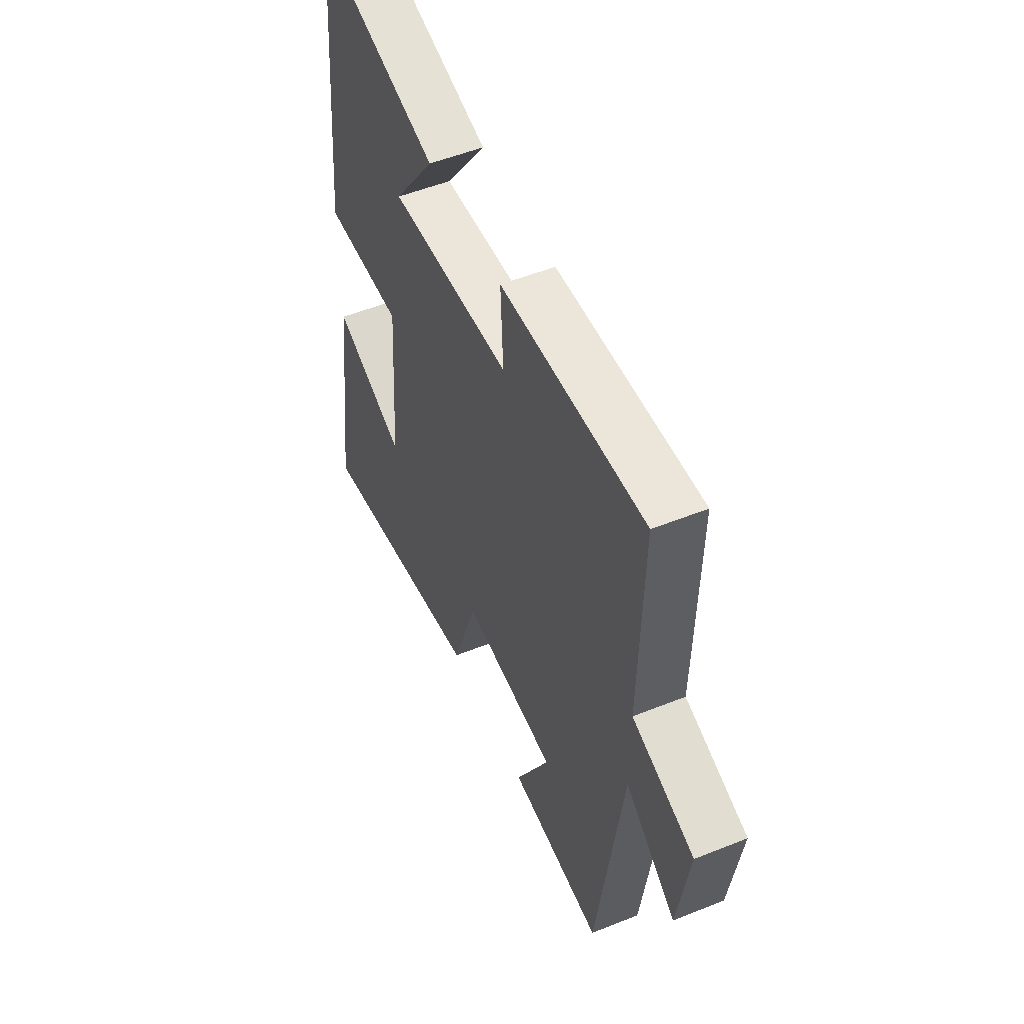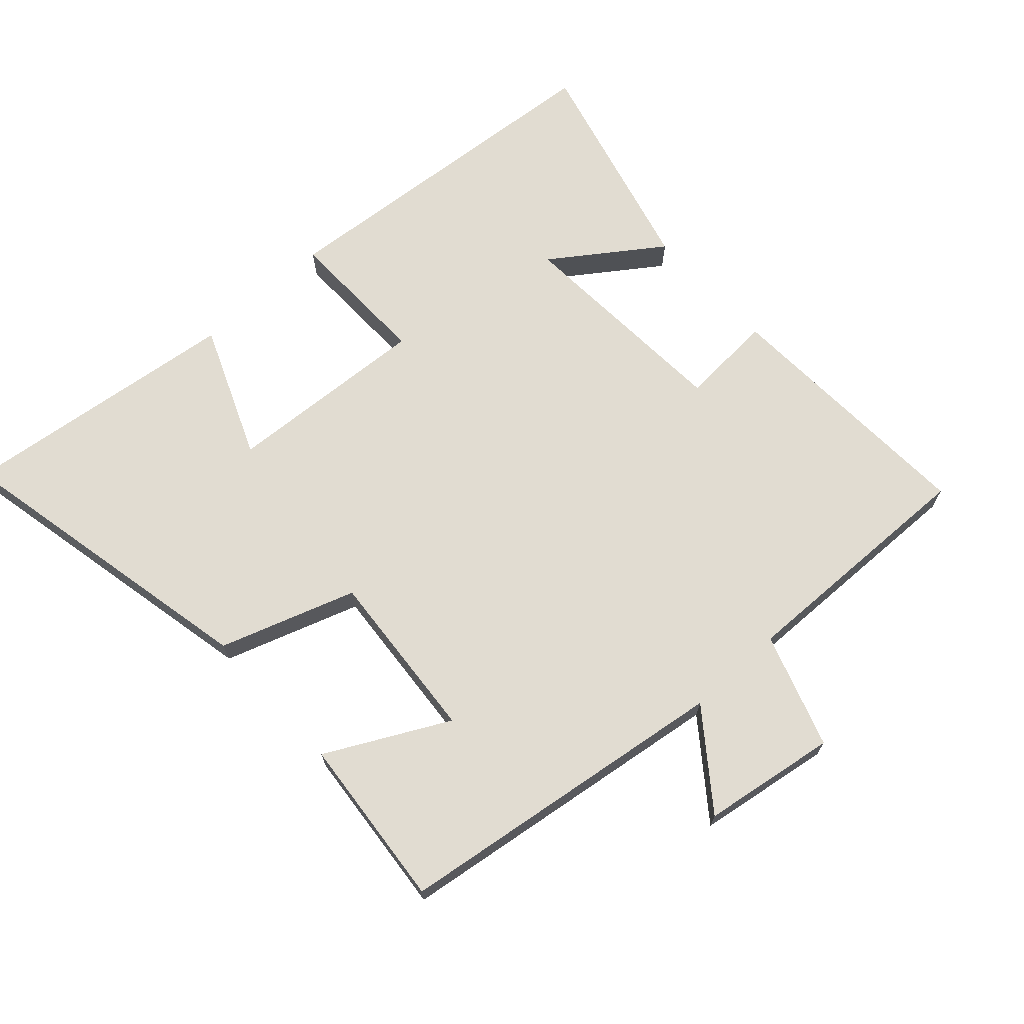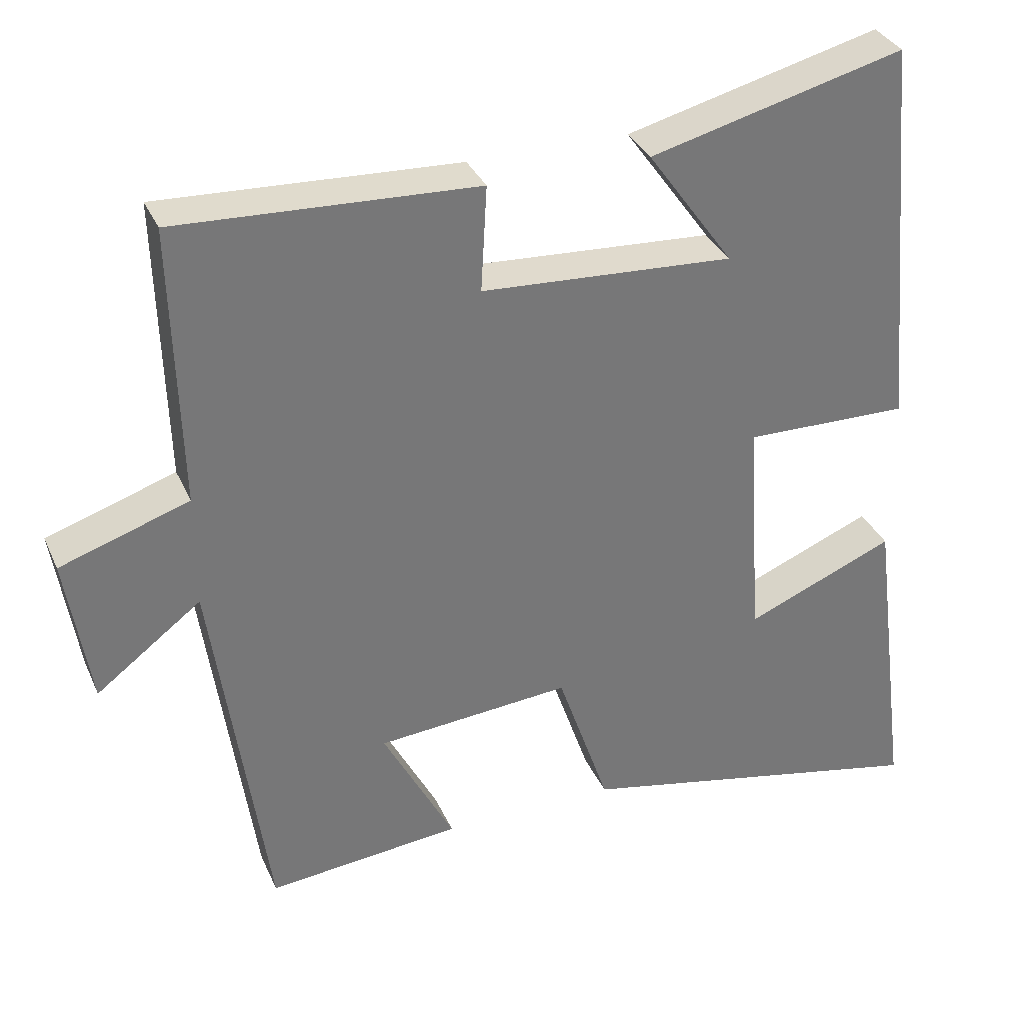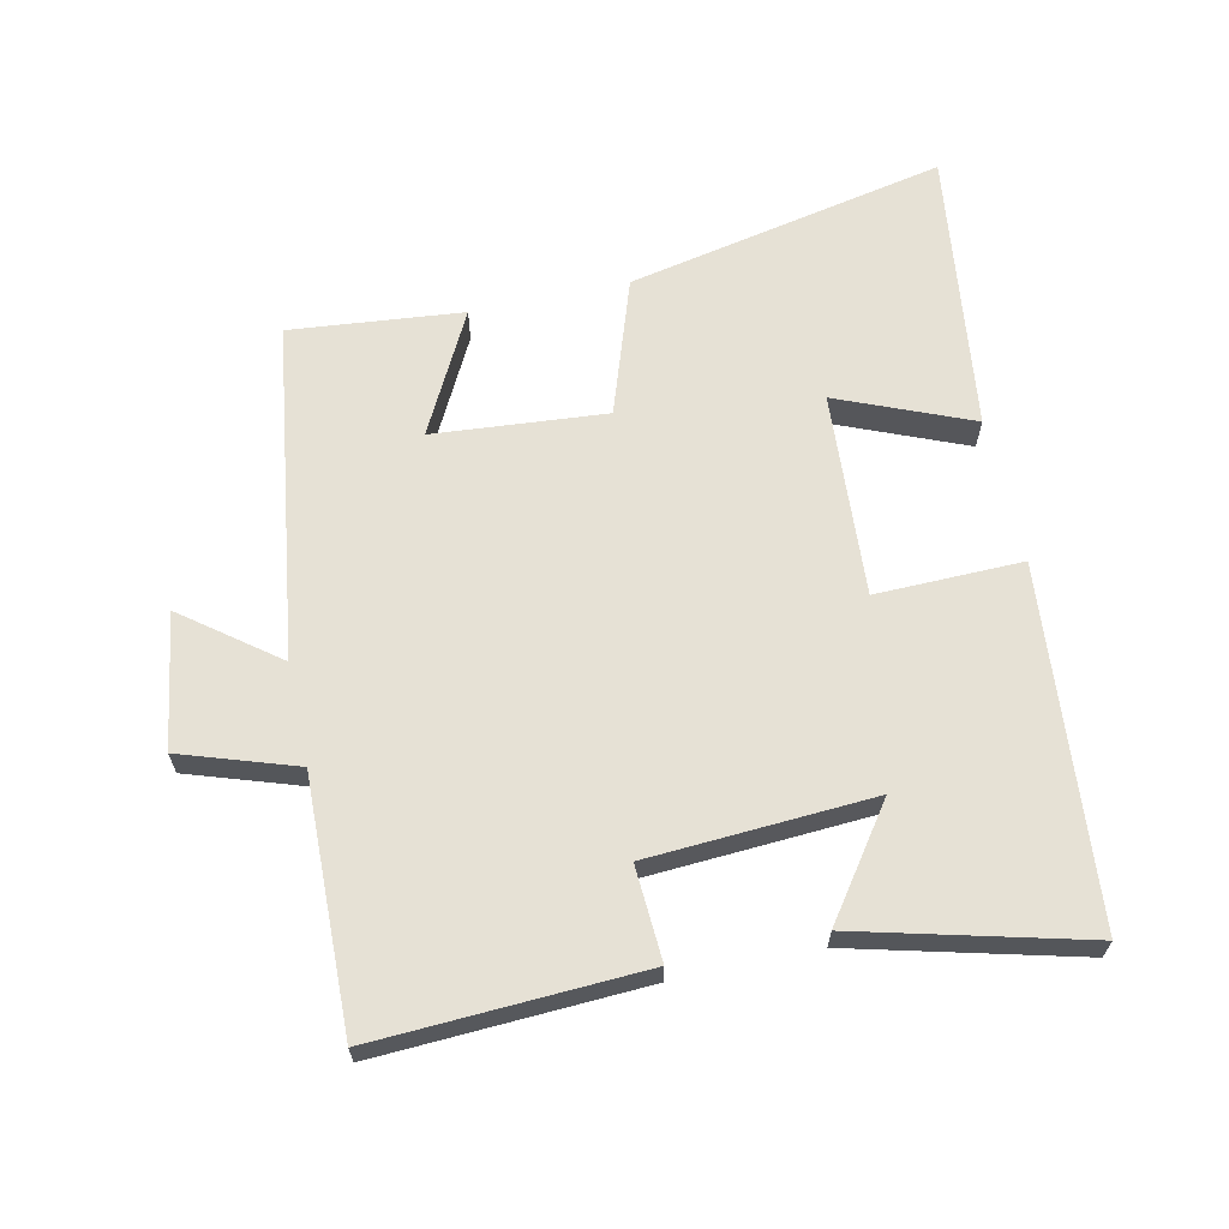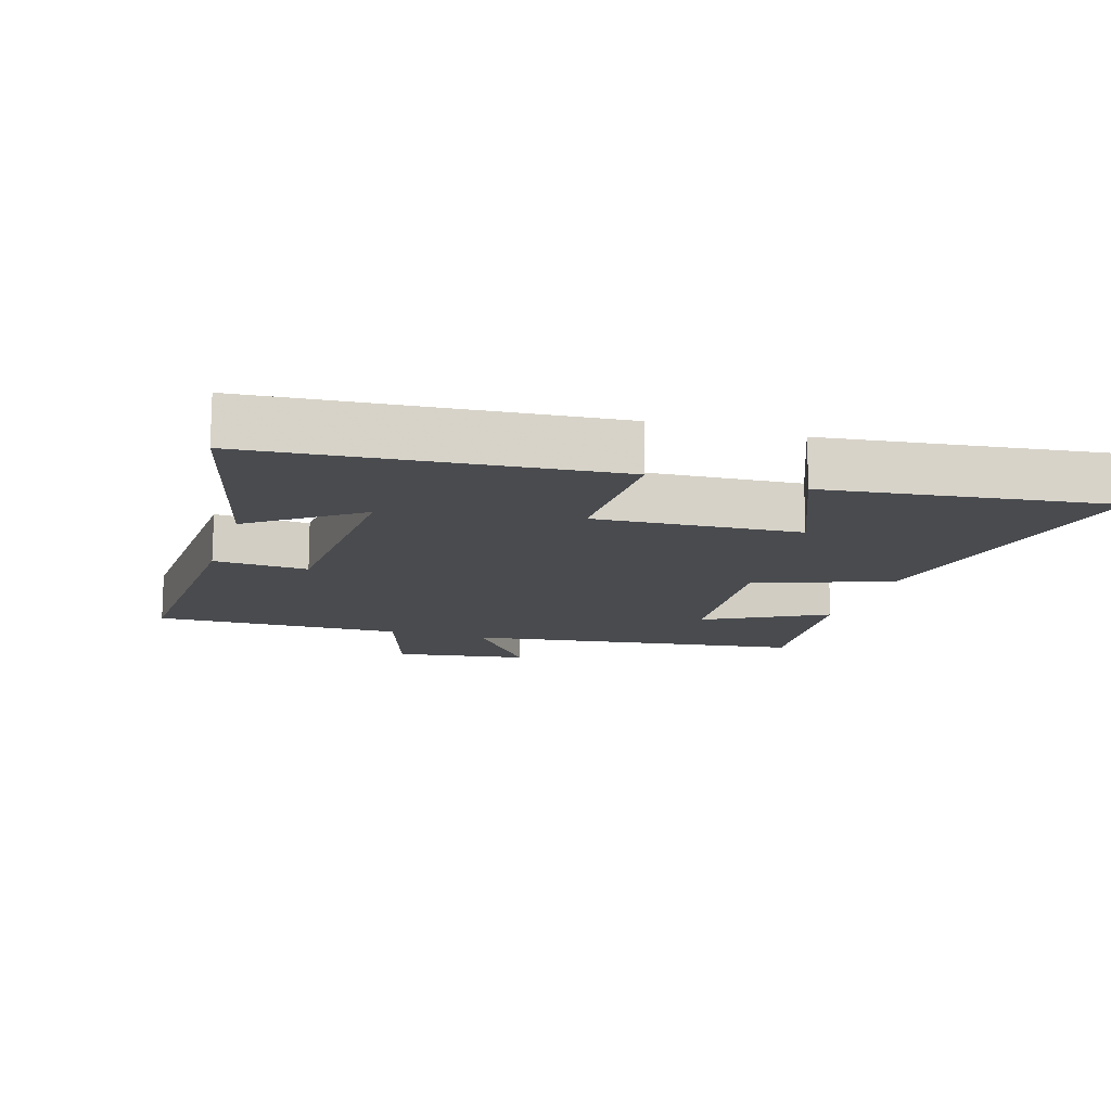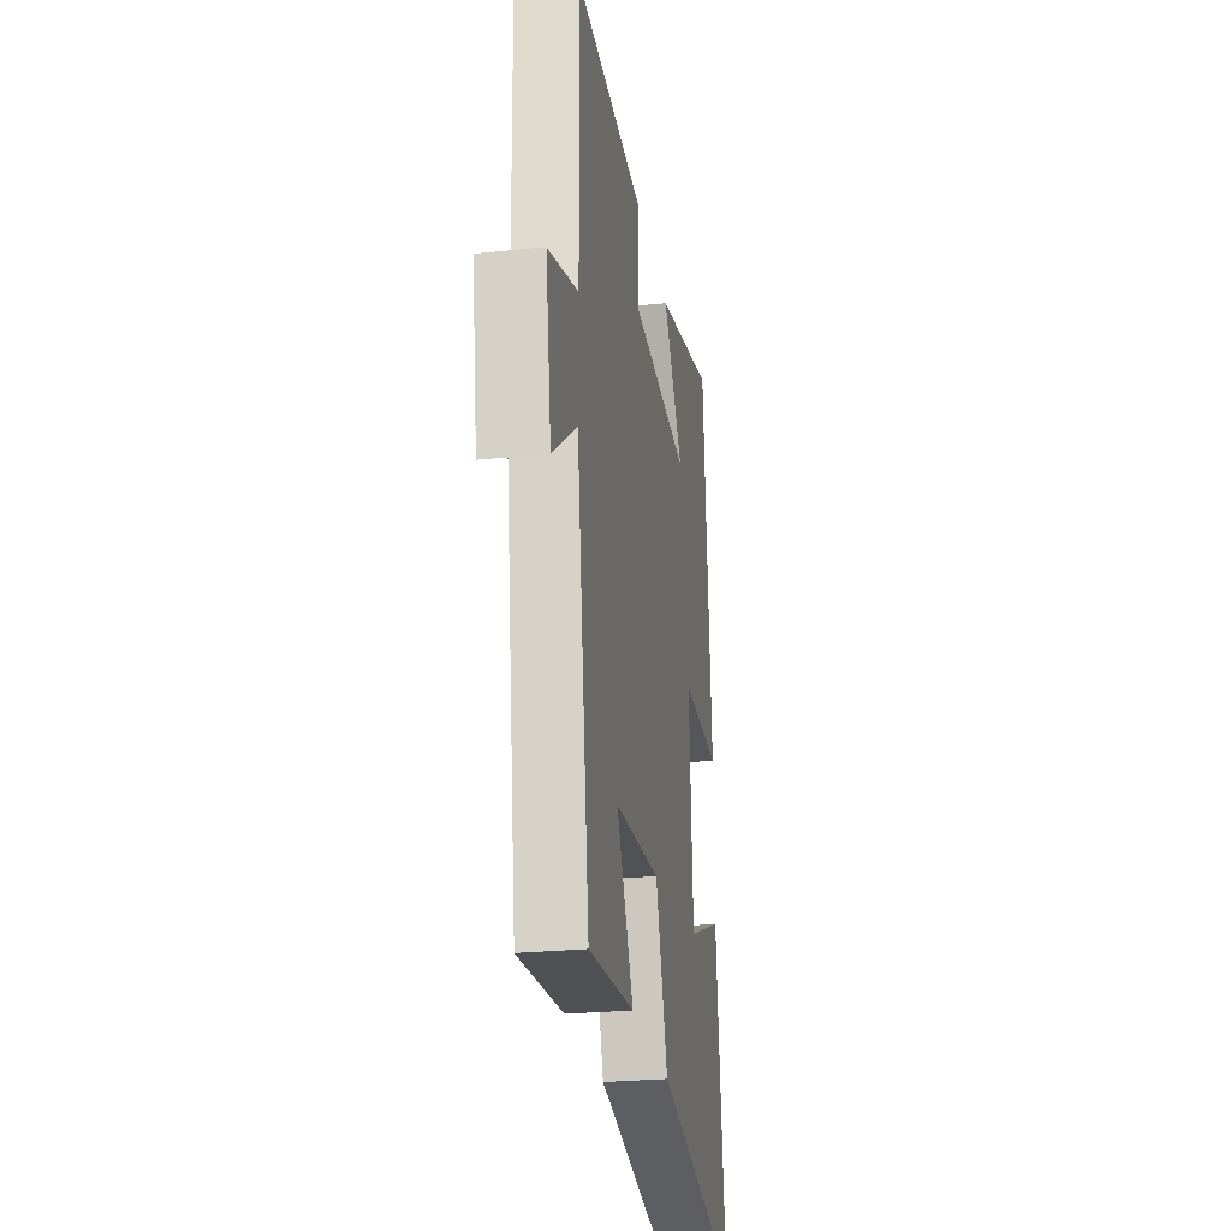
<metadata>
{"format":"obj","ext":"obj","renderer":"f3d","projection":"perspective","resolution":1024,"background":"white","views":[{"elev":52.4,"azim":-113.4,"up":"+Z"},{"elev":69.2,"azim":-132.5,"up":"+Y"},{"elev":33.7,"azim":-21.4,"up":"+Z"},{"elev":64.4,"azim":-12.3,"up":"+Y"},{"elev":-14.2,"azim":72.7,"up":"+Y"},{"elev":-25.8,"azim":-80.7,"up":"+Z"}]}
</metadata>
<code>
v 0.452 0.07 0.588
v 0.5 0.07 0.051
v 0.278 0.07 0.055
v 0.298 0.07 -0.255
v 0.5 0.07 -0.171
v 0.555 0.07 -0.6
v 0.071 0.07 -0.5
v 0.001 0.07 -0.294
v -0.261 0.07 -0.316
v -0.165 0.07 -0.5
v -0.427 0.07 -0.526
v -0.5 0.07 -0.014
v -0.642 0.07 -0.122
v -0.674 0.07 0.082
v -0.5 0.07 0.14
v -0.51 0.07 0.519
v -0.106 0.07 0.5
v -0.114 0.07 0.357
v 0.226 0.07 0.337
v 0.11 0.07 0.5
v 0.452 0 0.588
v 0.5 0 0.051
v 0.278 0 0.055
v 0.298 0 -0.255
v 0.5 0 -0.171
v 0.555 0 -0.6
v 0.071 0 -0.5
v 0.001 0 -0.294
v -0.261 0 -0.316
v -0.165 0 -0.5
v -0.427 0 -0.526
v -0.5 0 -0.014
v -0.642 0 -0.122
v -0.674 0 0.082
v -0.5 0 0.14
v -0.51 0 0.519
v -0.106 0 0.5
v -0.114 0 0.357
v 0.226 0 0.337
v 0.11 0 0.5
f 19 20 1 2
f 18 19 2 3
f 15 16 17 18
f 15 18 3 4
f 12 13 14 15
f 12 15 4
f 9 10 11 12
f 8 9 12 4
f 7 8 4
f 4 5 6 7
f 22 21 40 39
f 23 22 39 38
f 38 37 36 35
f 24 23 38 35
f 35 34 33 32
f 24 35 32
f 32 31 30 29
f 24 32 29 28
f 24 28 27
f 27 26 25 24
f 1 21 22 2
f 2 22 23 3
f 3 23 24 4
f 4 24 25 5
f 5 25 26 6
f 6 26 27 7
f 7 27 28 8
f 8 28 29 9
f 9 29 30 10
f 10 30 31 11
f 11 31 32 12
f 12 32 33 13
f 13 33 34 14
f 14 34 35 15
f 15 35 36 16
f 16 36 37 17
f 17 37 38 18
f 18 38 39 19
f 19 39 40 20
f 20 40 21 1

</code>
